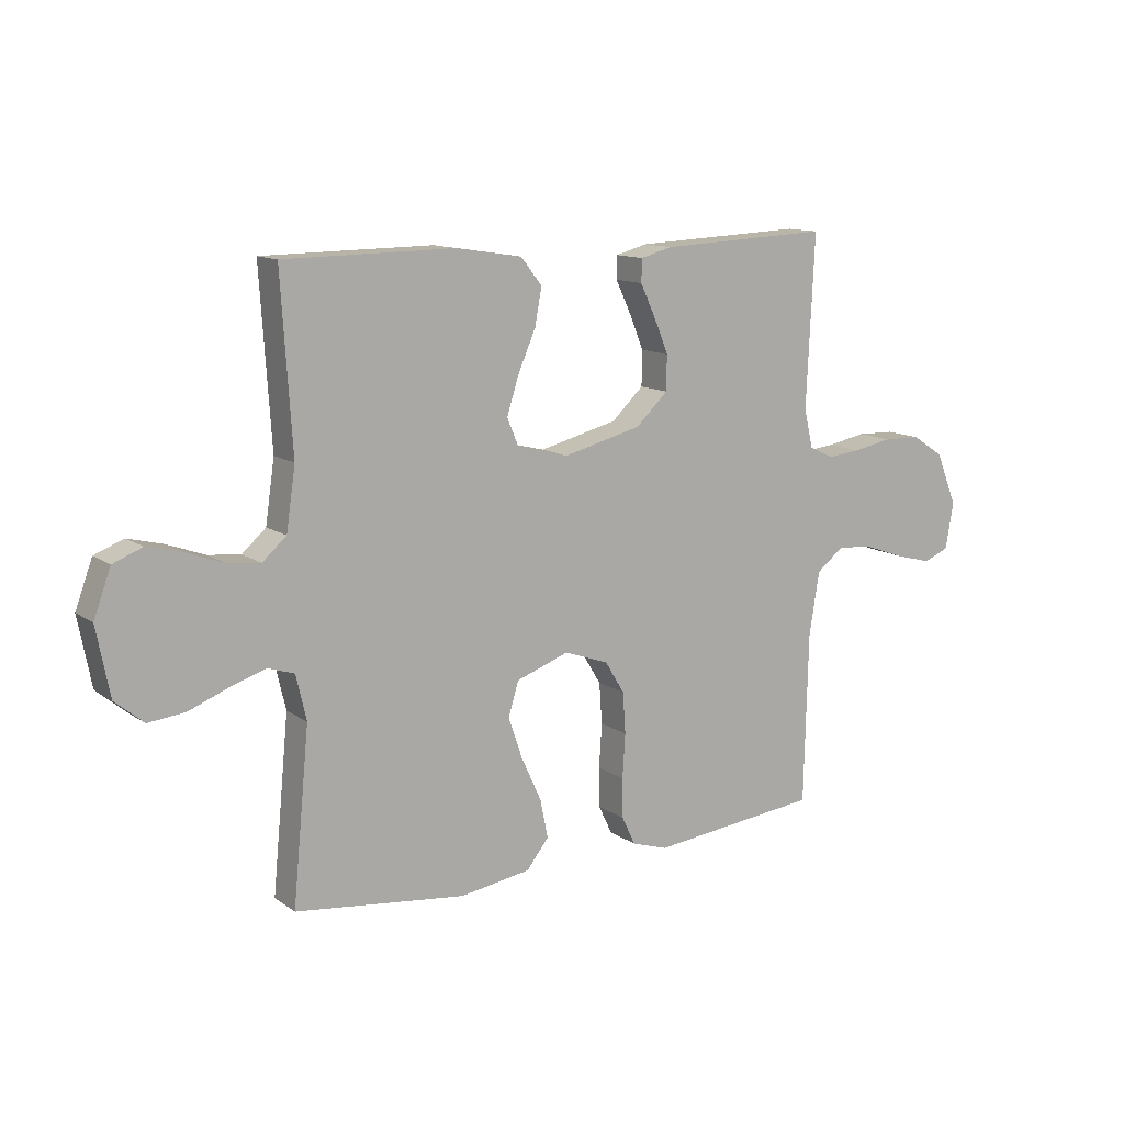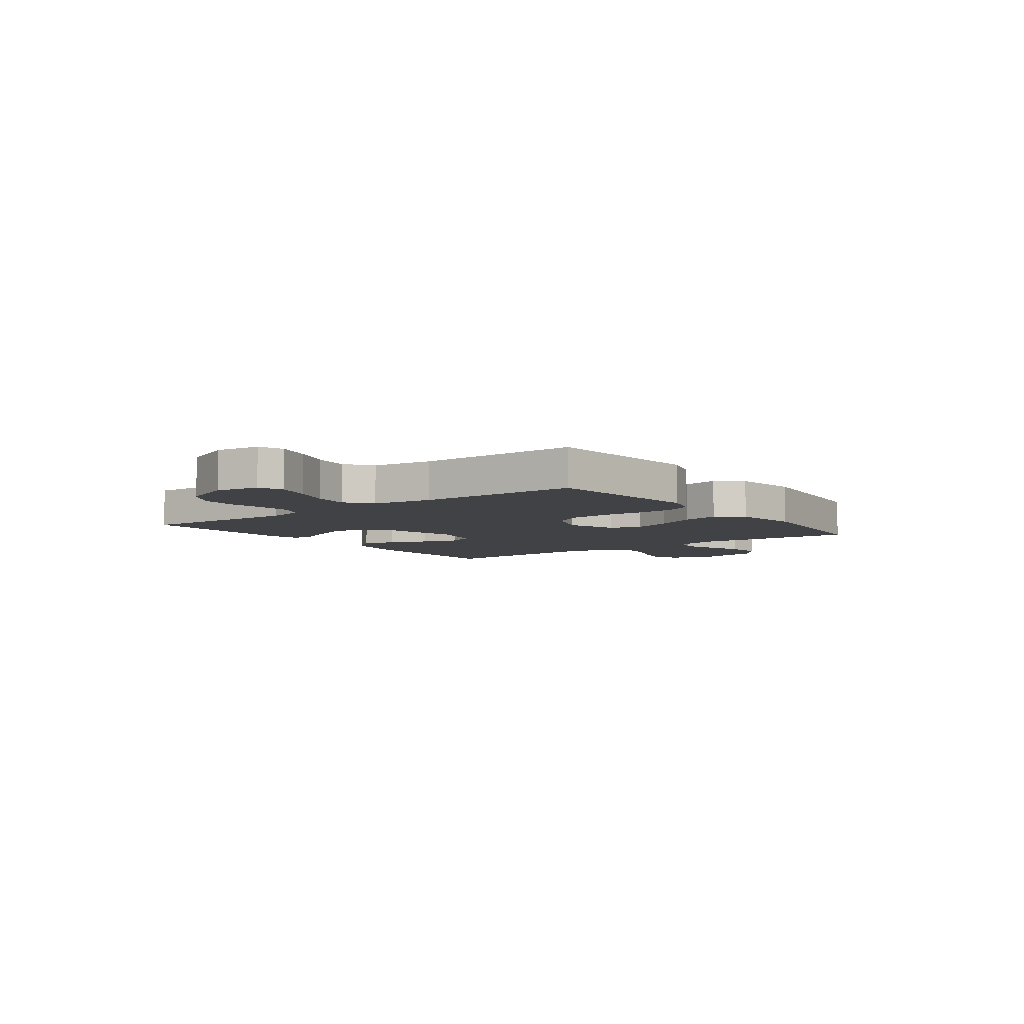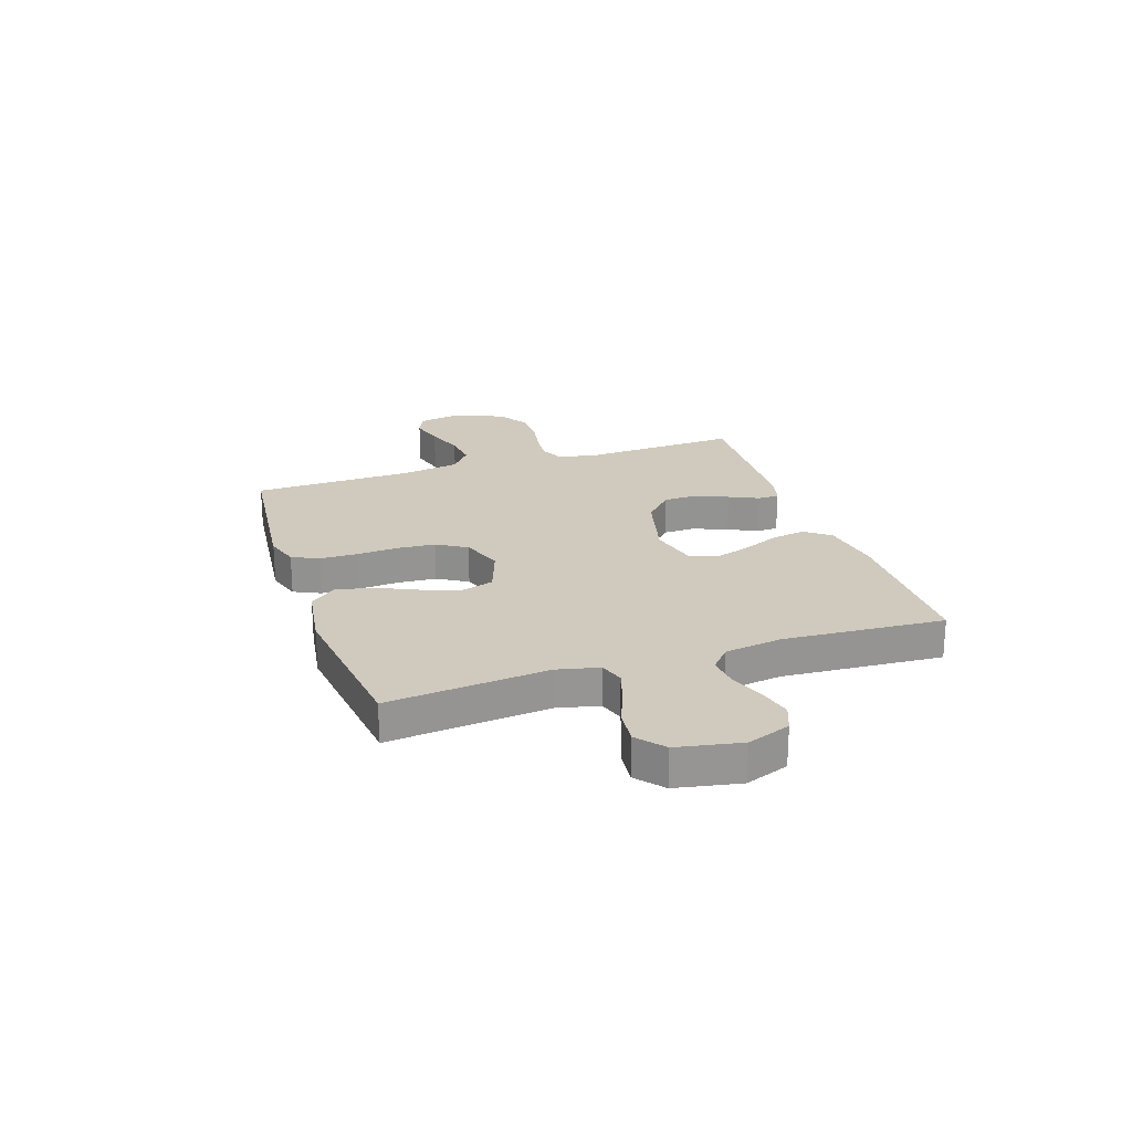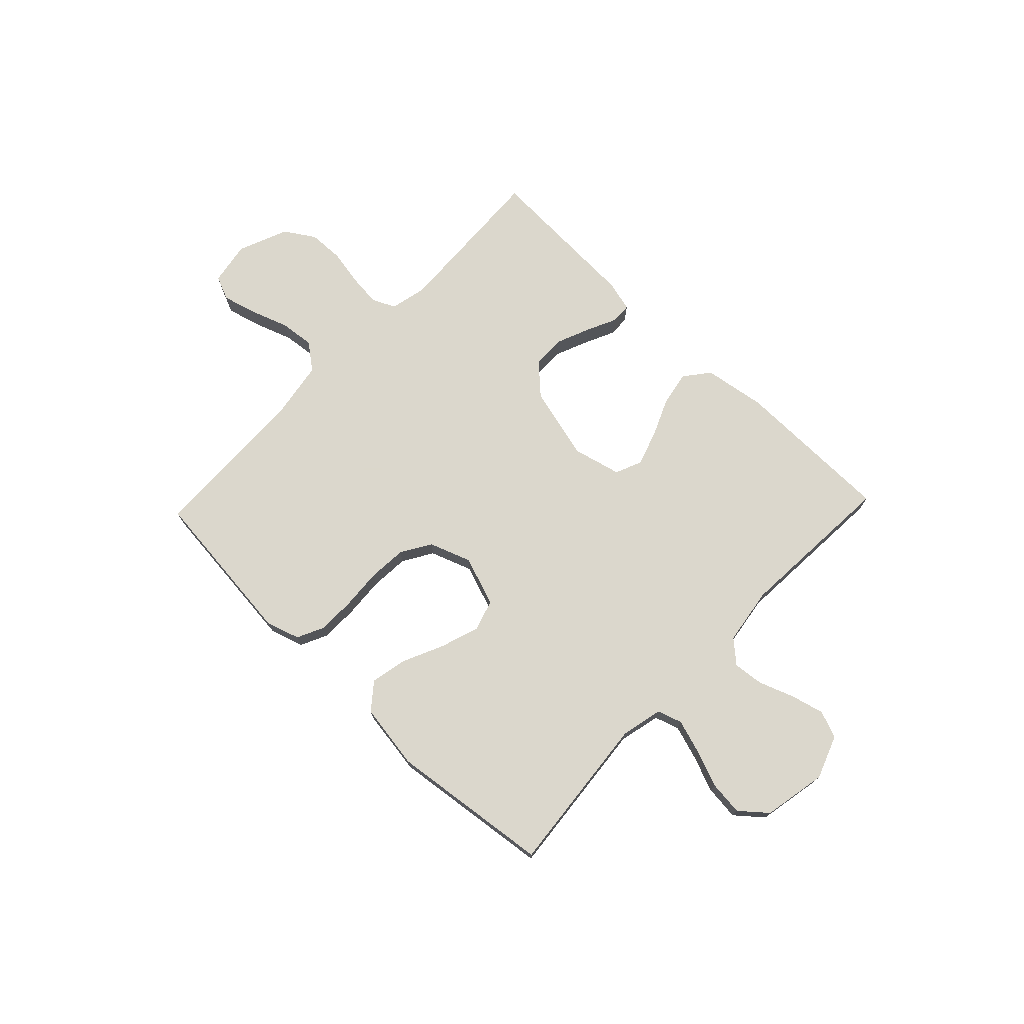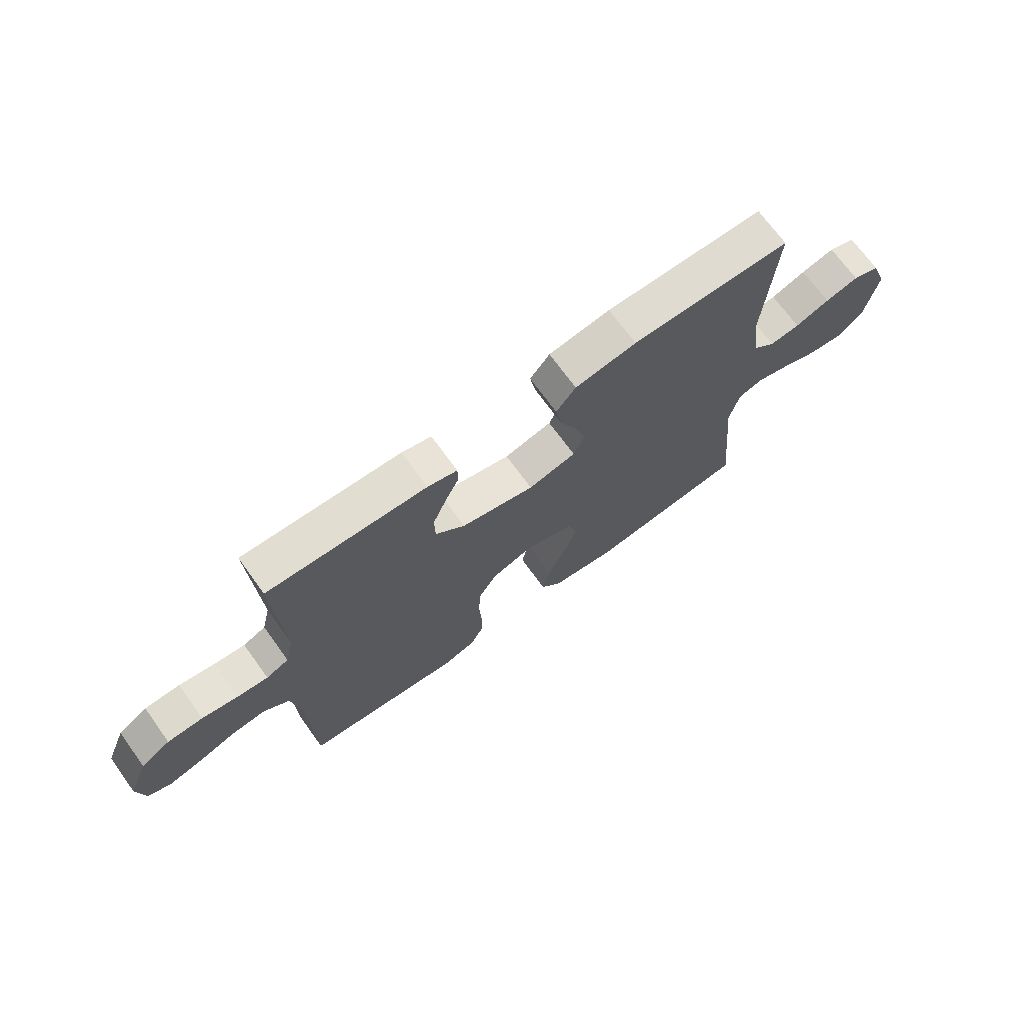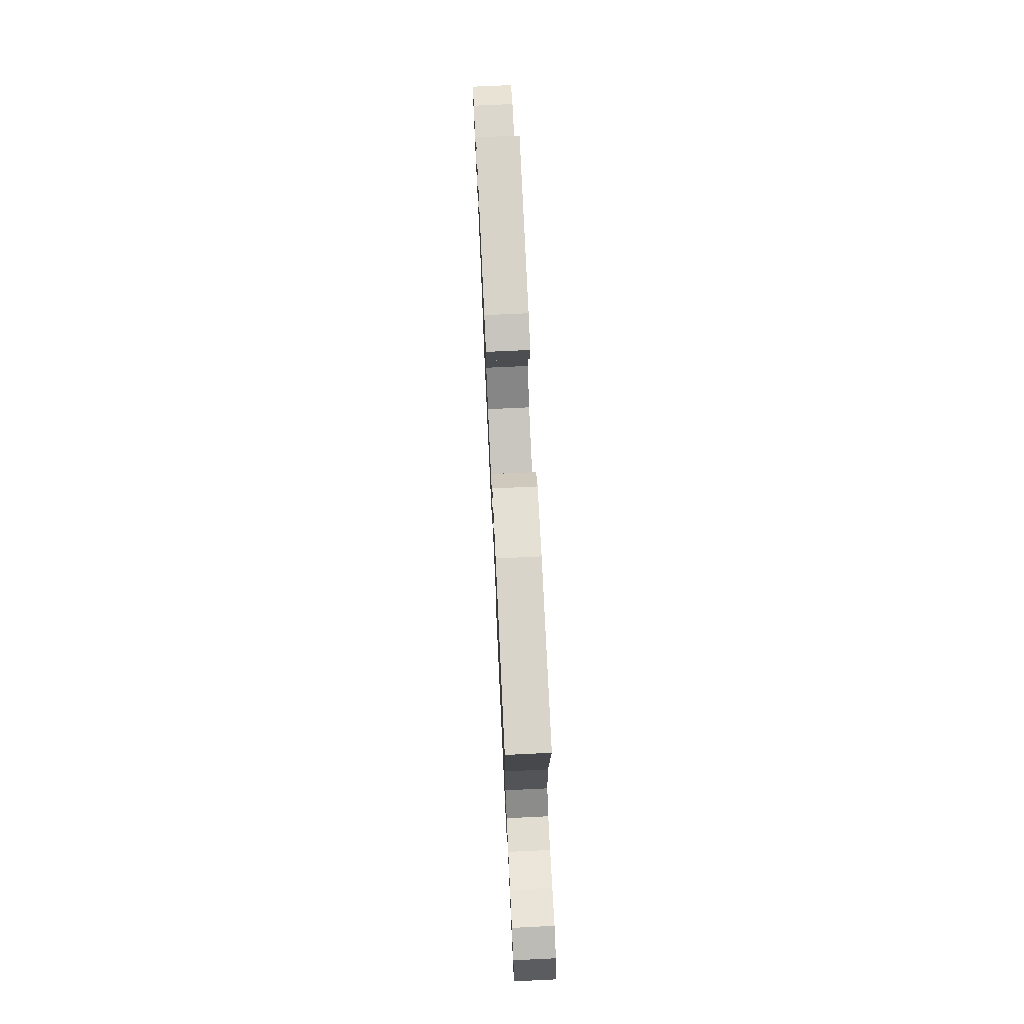
<metadata>
{"format":"obj","ext":"obj","renderer":"f3d","projection":"perspective","resolution":1024,"background":"white","views":[{"elev":12.4,"azim":-33.1,"up":"+Z"},{"elev":-6.4,"azim":126.9,"up":"+Y"},{"elev":22.8,"azim":-108.5,"up":"+Y"},{"elev":73.4,"azim":-136.3,"up":"+Y"},{"elev":70.5,"azim":144.1,"up":"+Z"},{"elev":74.7,"azim":-92.7,"up":"+Z"}]}
</metadata>
<code>
v -0.5 0.07 0.5
v -0.2 0.07 0.503
v -0.084 0.07 0.485
v -0.047 0.07 0.438
v -0.059 0.07 0.373
v -0.09 0.07 0.302
v -0.111 0.07 0.236
v -0.09 0.07 0.187
v 0 0.07 0.165
v 0.138 0.07 0.2
v 0.194 0.07 0.253
v 0.195 0.07 0.314
v 0.169 0.07 0.377
v 0.143 0.07 0.432
v 0.144 0.07 0.472
v 0.2 0.07 0.487
v 0.5 0.07 0.5
v 0.486 0.07 0.2
v 0.502 0.07 0.132
v 0.545 0.07 0.112
v 0.604 0.07 0.118
v 0.672 0.07 0.131
v 0.739 0.07 0.129
v 0.795 0.07 0.093
v 0.833 0.07 0
v 0.819 0.07 -0.081
v 0.774 0.07 -0.1
v 0.71 0.07 -0.083
v 0.639 0.07 -0.058
v 0.574 0.07 -0.051
v 0.525 0.07 -0.089
v 0.507 0.07 -0.2
v 0.5 0.07 -0.5
v 0.2 0.07 -0.532
v 0.137 0.07 -0.512
v 0.113 0.07 -0.462
v 0.112 0.07 -0.392
v 0.117 0.07 -0.315
v 0.112 0.07 -0.243
v 0.078 0.07 -0.187
v 0 0.07 -0.159
v -0.093 0.07 -0.192
v -0.111 0.07 -0.251
v -0.086 0.07 -0.324
v -0.051 0.07 -0.4
v -0.037 0.07 -0.468
v -0.076 0.07 -0.517
v -0.2 0.07 -0.536
v -0.5 0.07 -0.5
v -0.471 0.07 -0.2
v -0.489 0.07 -0.122
v -0.535 0.07 -0.107
v -0.598 0.07 -0.127
v -0.667 0.07 -0.154
v -0.732 0.07 -0.161
v -0.782 0.07 -0.119
v -0.805 0.07 0
v -0.775 0.07 0.081
v -0.724 0.07 0.101
v -0.661 0.07 0.085
v -0.596 0.07 0.061
v -0.539 0.07 0.055
v -0.497 0.07 0.092
v -0.481 0.07 0.2
v -0.5 0 0.5
v -0.2 0 0.503
v -0.084 0 0.485
v -0.047 0 0.438
v -0.059 0 0.373
v -0.09 0 0.302
v -0.111 0 0.236
v -0.09 0 0.187
v 0 0 0.165
v 0.138 0 0.2
v 0.194 0 0.253
v 0.195 0 0.314
v 0.169 0 0.377
v 0.143 0 0.432
v 0.144 0 0.472
v 0.2 0 0.487
v 0.5 0 0.5
v 0.486 0 0.2
v 0.502 0 0.132
v 0.545 0 0.112
v 0.604 0 0.118
v 0.672 0 0.131
v 0.739 0 0.129
v 0.795 0 0.093
v 0.833 0 0
v 0.819 0 -0.081
v 0.774 0 -0.1
v 0.71 0 -0.083
v 0.639 0 -0.058
v 0.574 0 -0.051
v 0.525 0 -0.089
v 0.507 0 -0.2
v 0.5 0 -0.5
v 0.2 0 -0.532
v 0.137 0 -0.512
v 0.113 0 -0.462
v 0.112 0 -0.392
v 0.117 0 -0.315
v 0.112 0 -0.243
v 0.078 0 -0.187
v 0 0 -0.159
v -0.093 0 -0.192
v -0.111 0 -0.251
v -0.086 0 -0.324
v -0.051 0 -0.4
v -0.037 0 -0.468
v -0.076 0 -0.517
v -0.2 0 -0.536
v -0.5 0 -0.5
v -0.471 0 -0.2
v -0.489 0 -0.122
v -0.535 0 -0.107
v -0.598 0 -0.127
v -0.667 0 -0.154
v -0.732 0 -0.161
v -0.782 0 -0.119
v -0.805 0 0
v -0.775 0 0.081
v -0.724 0 0.101
v -0.661 0 0.085
v -0.596 0 0.061
v -0.539 0 0.055
v -0.497 0 0.092
v -0.481 0 0.2
f 58 59 60 61
f 56 57 58 61
f 56 61 62
f 53 54 55 56
f 52 53 56 62
f 51 52 62 63
f 47 48 49 50
f 44 45 46 47
f 43 44 47 50
f 42 43 50 51
f 35 36 37 38
f 35 38 39
f 32 33 34 35
f 31 32 35 39
f 30 31 39 40
f 26 27 28 29
f 24 25 26 29
f 24 29 30
f 21 22 23 24
f 20 21 24 30
f 19 20 30 40
f 15 16 17 18
f 13 14 15 18
f 12 13 18 19
f 11 12 19
f 10 11 19 40
f 3 4 5 6
f 3 6 7
f 64 1 2 3
f 64 3 7
f 63 64 7 8
f 41 42 51 63
f 41 63 8 9
f 9 10 40 41
f 125 124 123 122
f 125 122 121 120
f 126 125 120
f 120 119 118 117
f 126 120 117 116
f 127 126 116 115
f 114 113 112 111
f 111 110 109 108
f 114 111 108 107
f 115 114 107 106
f 102 101 100 99
f 103 102 99
f 99 98 97 96
f 103 99 96 95
f 104 103 95 94
f 93 92 91 90
f 93 90 89 88
f 94 93 88
f 88 87 86 85
f 94 88 85 84
f 104 94 84 83
f 82 81 80 79
f 82 79 78 77
f 83 82 77 76
f 83 76 75
f 104 83 75 74
f 70 69 68 67
f 71 70 67
f 67 66 65 128
f 71 67 128
f 72 71 128 127
f 127 115 106 105
f 73 72 127 105
f 105 104 74 73
f 1 65 66 2
f 2 66 67 3
f 3 67 68 4
f 4 68 69 5
f 5 69 70 6
f 6 70 71 7
f 7 71 72 8
f 8 72 73 9
f 9 73 74 10
f 10 74 75 11
f 11 75 76 12
f 12 76 77 13
f 13 77 78 14
f 14 78 79 15
f 15 79 80 16
f 16 80 81 17
f 17 81 82 18
f 18 82 83 19
f 19 83 84 20
f 20 84 85 21
f 21 85 86 22
f 22 86 87 23
f 23 87 88 24
f 24 88 89 25
f 25 89 90 26
f 26 90 91 27
f 27 91 92 28
f 28 92 93 29
f 29 93 94 30
f 30 94 95 31
f 31 95 96 32
f 32 96 97 33
f 33 97 98 34
f 34 98 99 35
f 35 99 100 36
f 36 100 101 37
f 37 101 102 38
f 38 102 103 39
f 39 103 104 40
f 40 104 105 41
f 41 105 106 42
f 42 106 107 43
f 43 107 108 44
f 44 108 109 45
f 45 109 110 46
f 46 110 111 47
f 47 111 112 48
f 48 112 113 49
f 49 113 114 50
f 50 114 115 51
f 51 115 116 52
f 52 116 117 53
f 53 117 118 54
f 54 118 119 55
f 55 119 120 56
f 56 120 121 57
f 57 121 122 58
f 58 122 123 59
f 59 123 124 60
f 60 124 125 61
f 61 125 126 62
f 62 126 127 63
f 63 127 128 64
f 64 128 65 1

</code>
